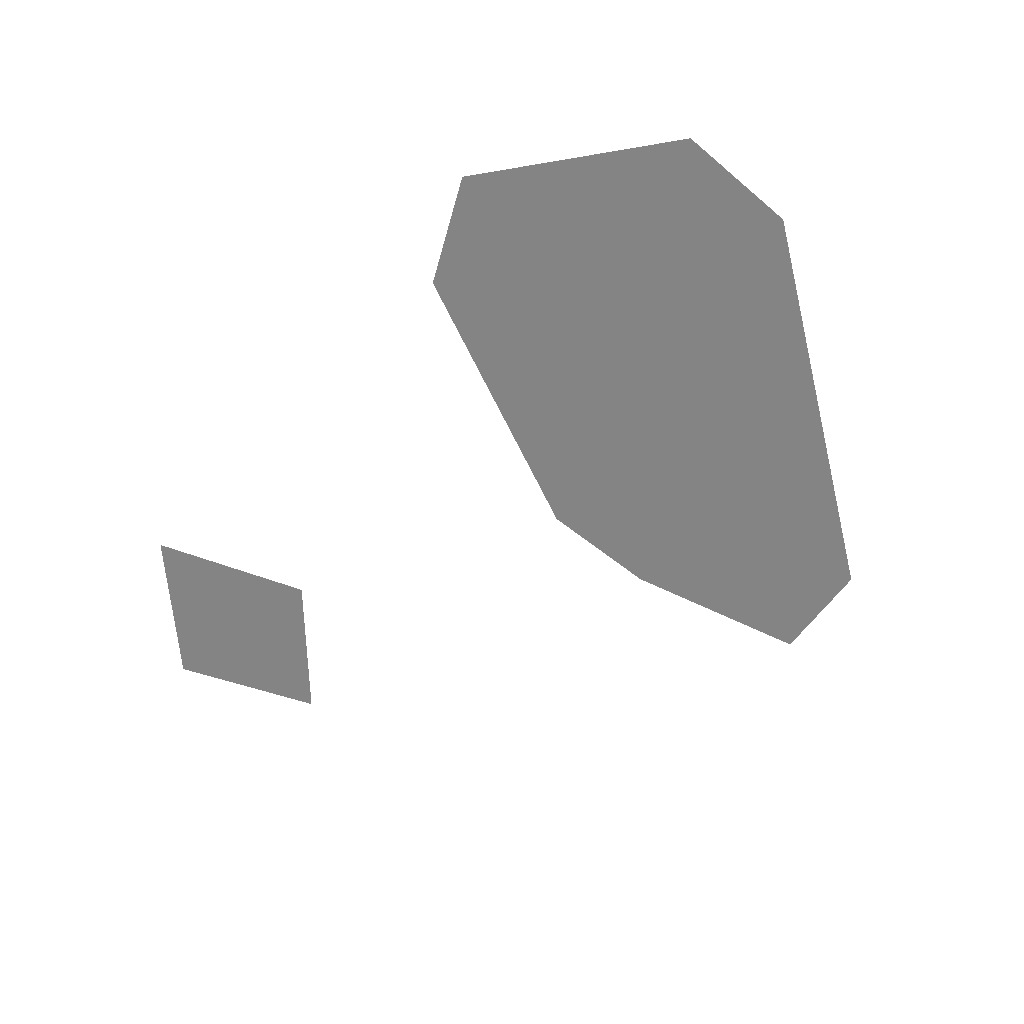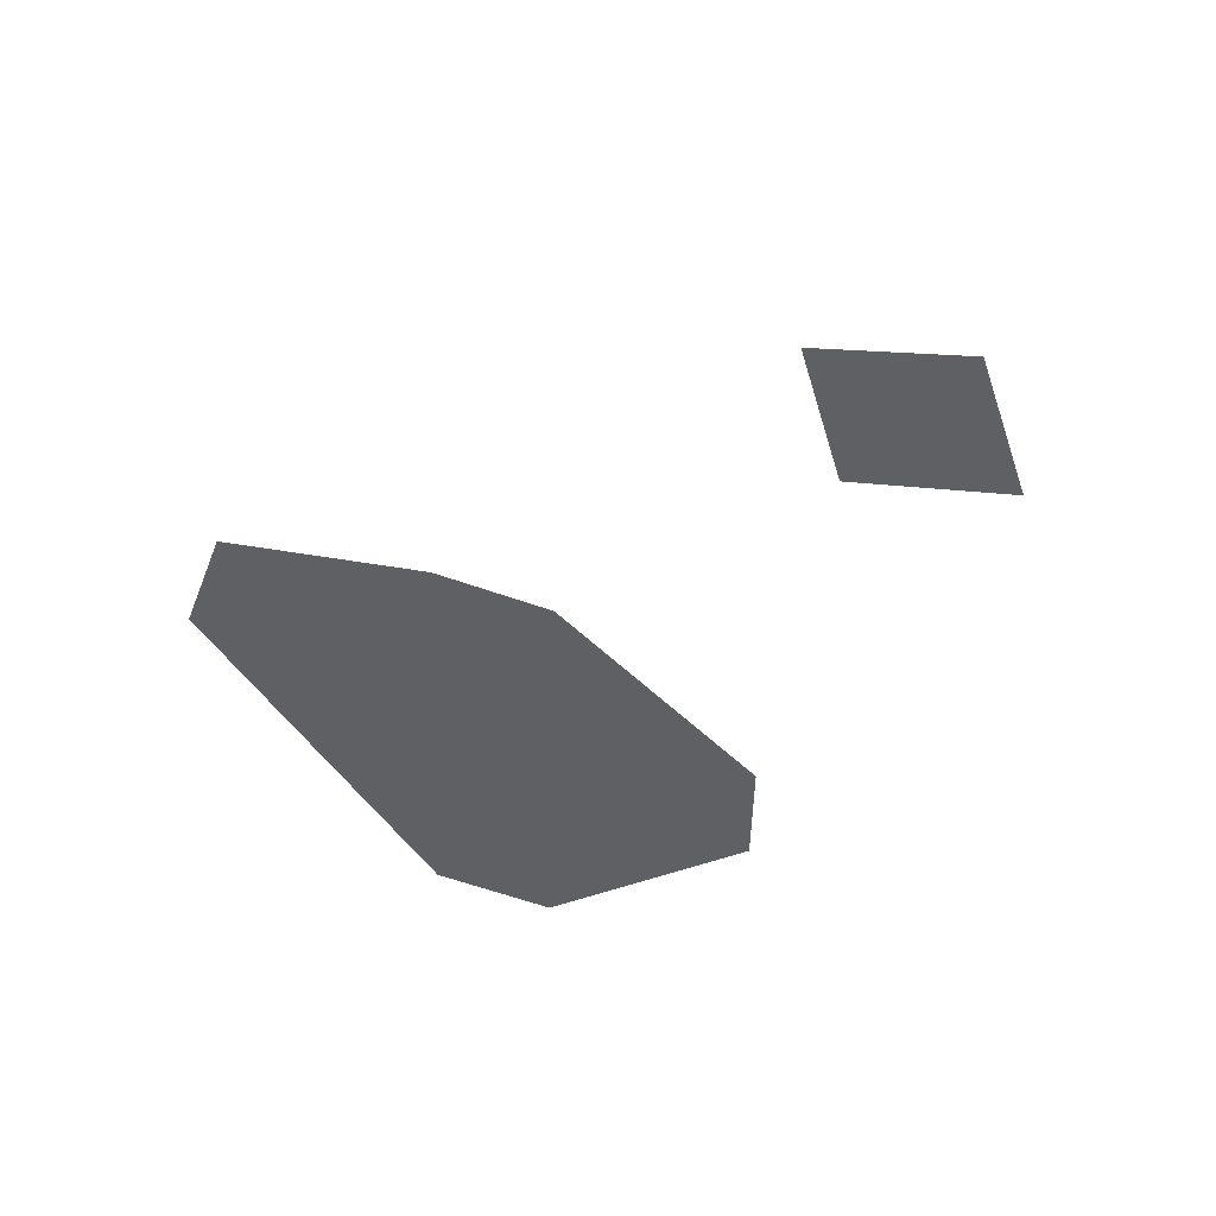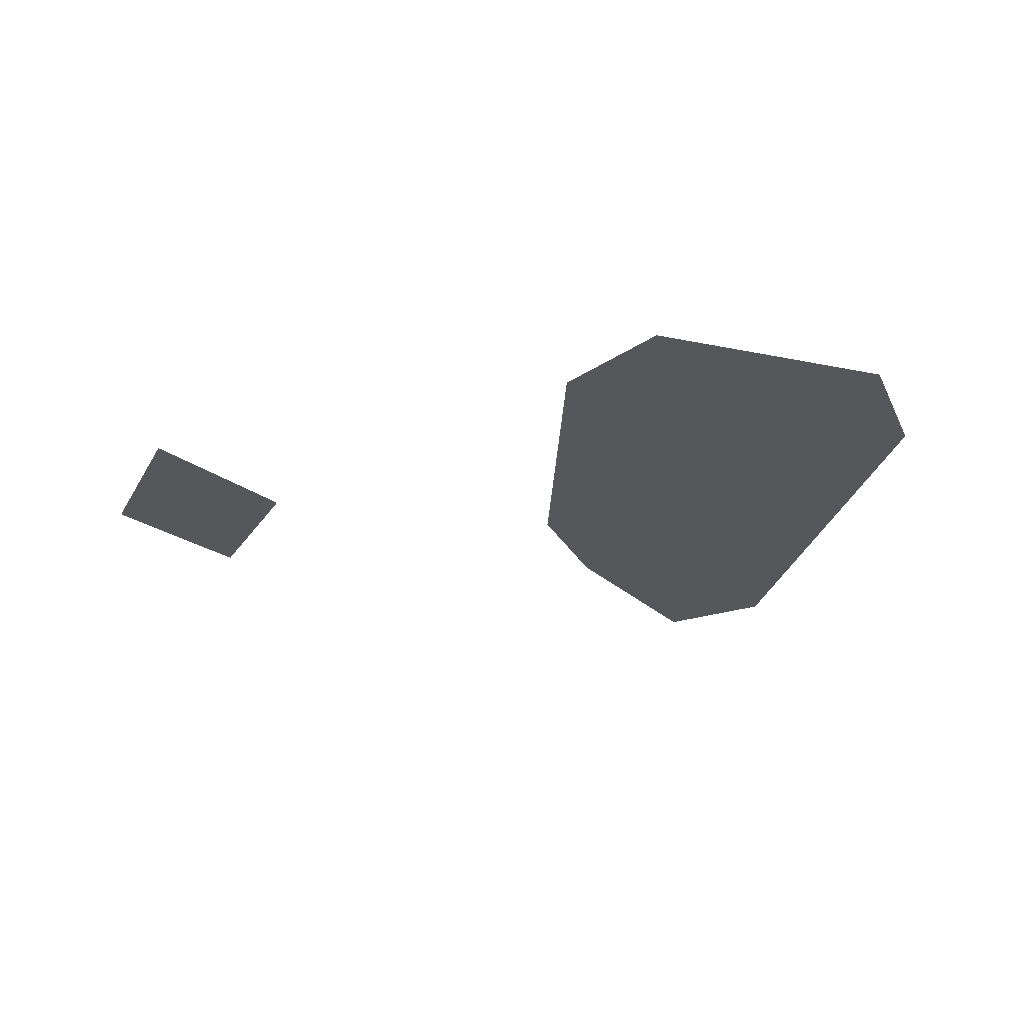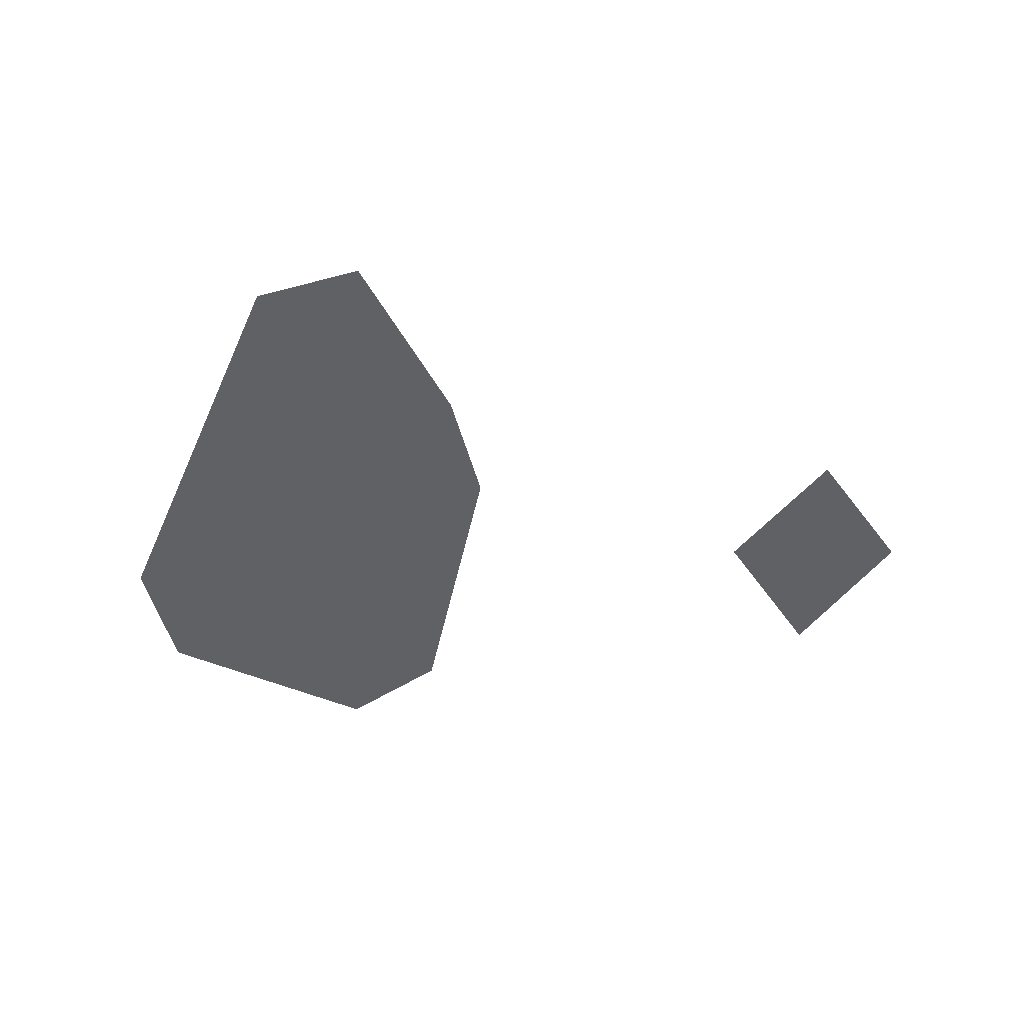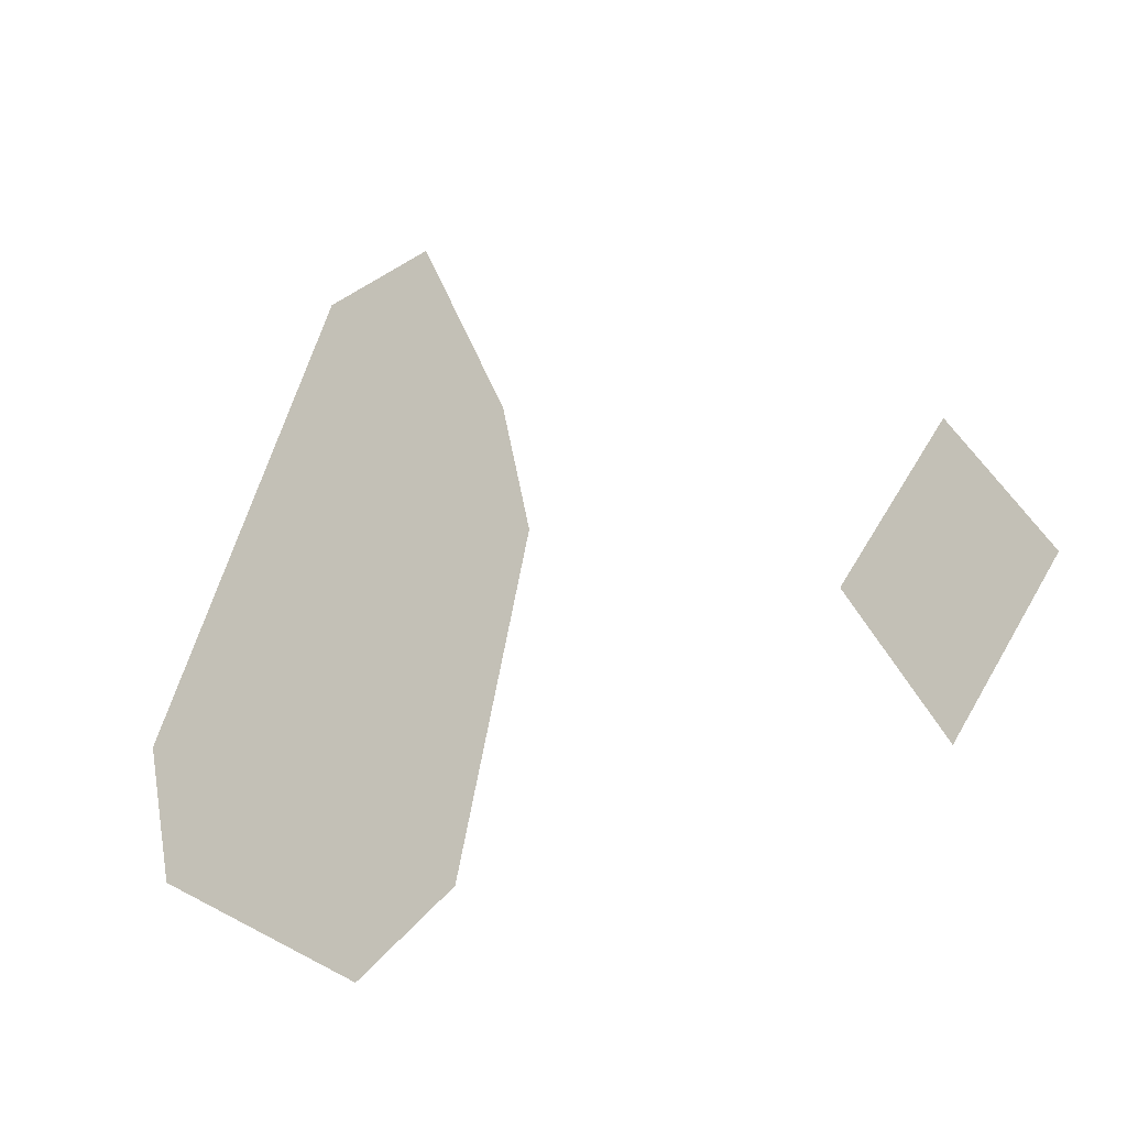
<metadata>
{"format":"obj","ext":"obj","renderer":"f3d","projection":"perspective","resolution":1024,"background":"white","views":[{"elev":-61.4,"azim":38.1,"up":"+Z"},{"elev":-44.9,"azim":-127.0,"up":"+Z"},{"elev":-27.0,"azim":10.3,"up":"+Z"},{"elev":-45.9,"azim":-178.8,"up":"+Z"},{"elev":-21.1,"azim":-150.3,"up":"+Y"}]}
</metadata>
<code>
o WorldMap Abyssal Depths, Npc 50050: Shok'sharak
v 0.4191 0.6949 0
v 0.4085 0.6788 0
v 0.4308 0.6793 0
v 0.4201 0.6616 0
v 0.5155 0.6757 0
v 0.4696 0.7075 0
v 0.4662 0.6925 0
v 0.4748 0.6548 0
v 0.5124 0.6597 0
v 0.4868 0.646 0
v 0.493 0.7259 0
v 0.4801 0.7296 0
g Route 1
f 1 2 3
f 2 4 3
g Route 2
f 5 6 7
f 8 5 7
f 8 9 5
f 9 8 10
f 11 6 5
f 12 6 11

</code>
